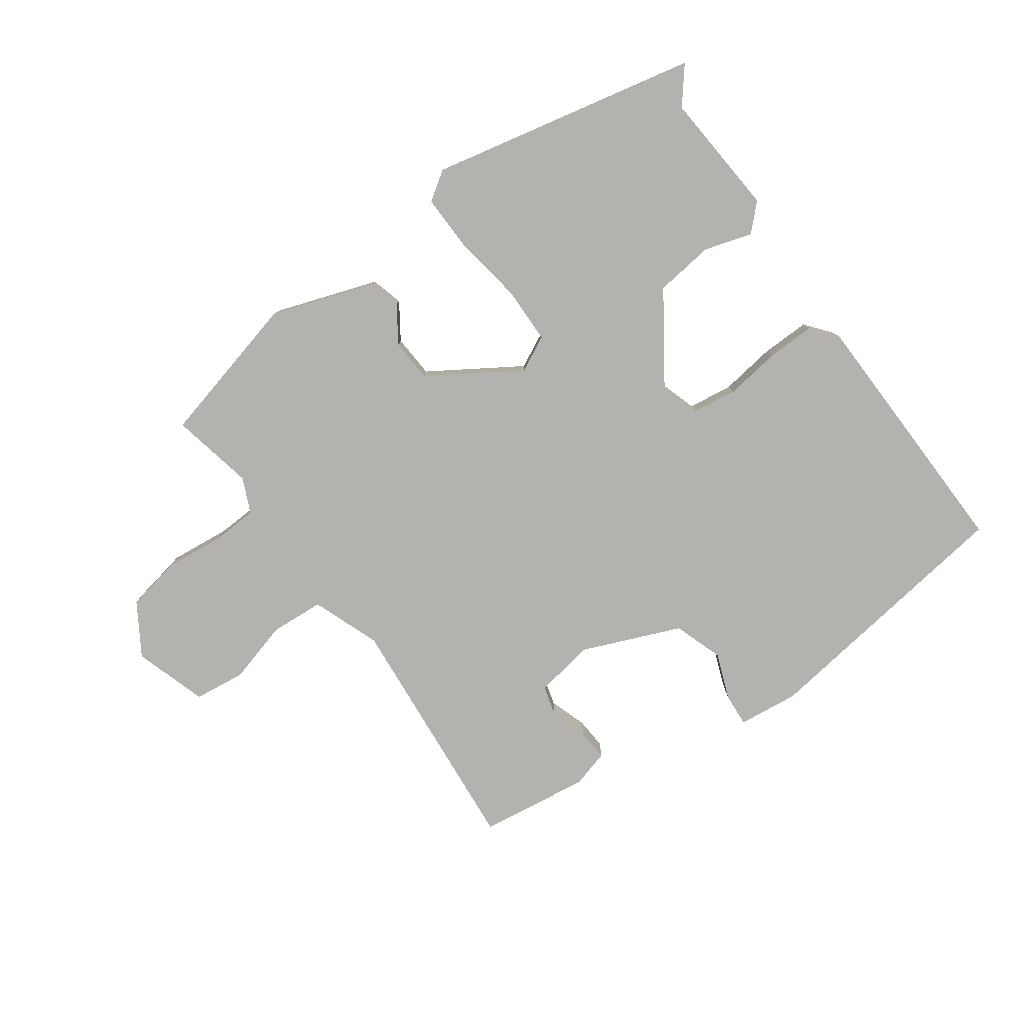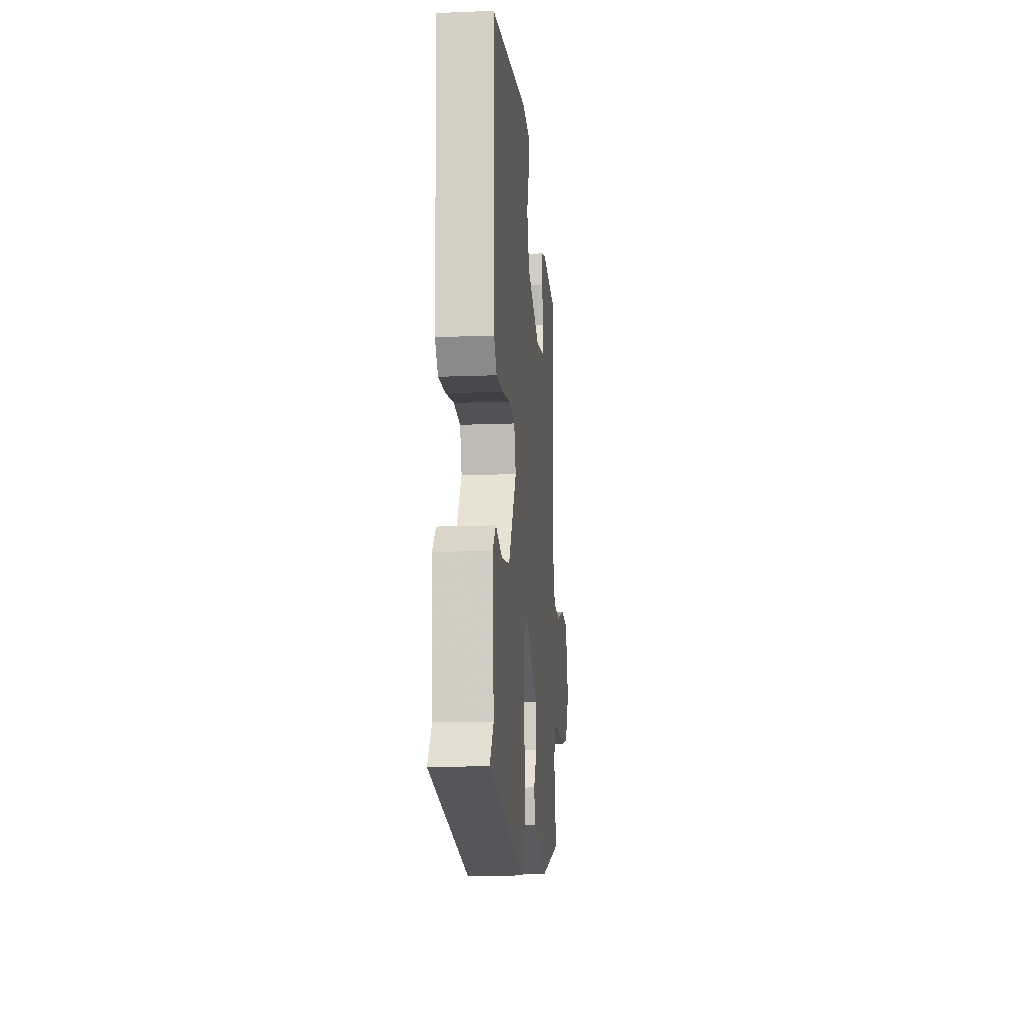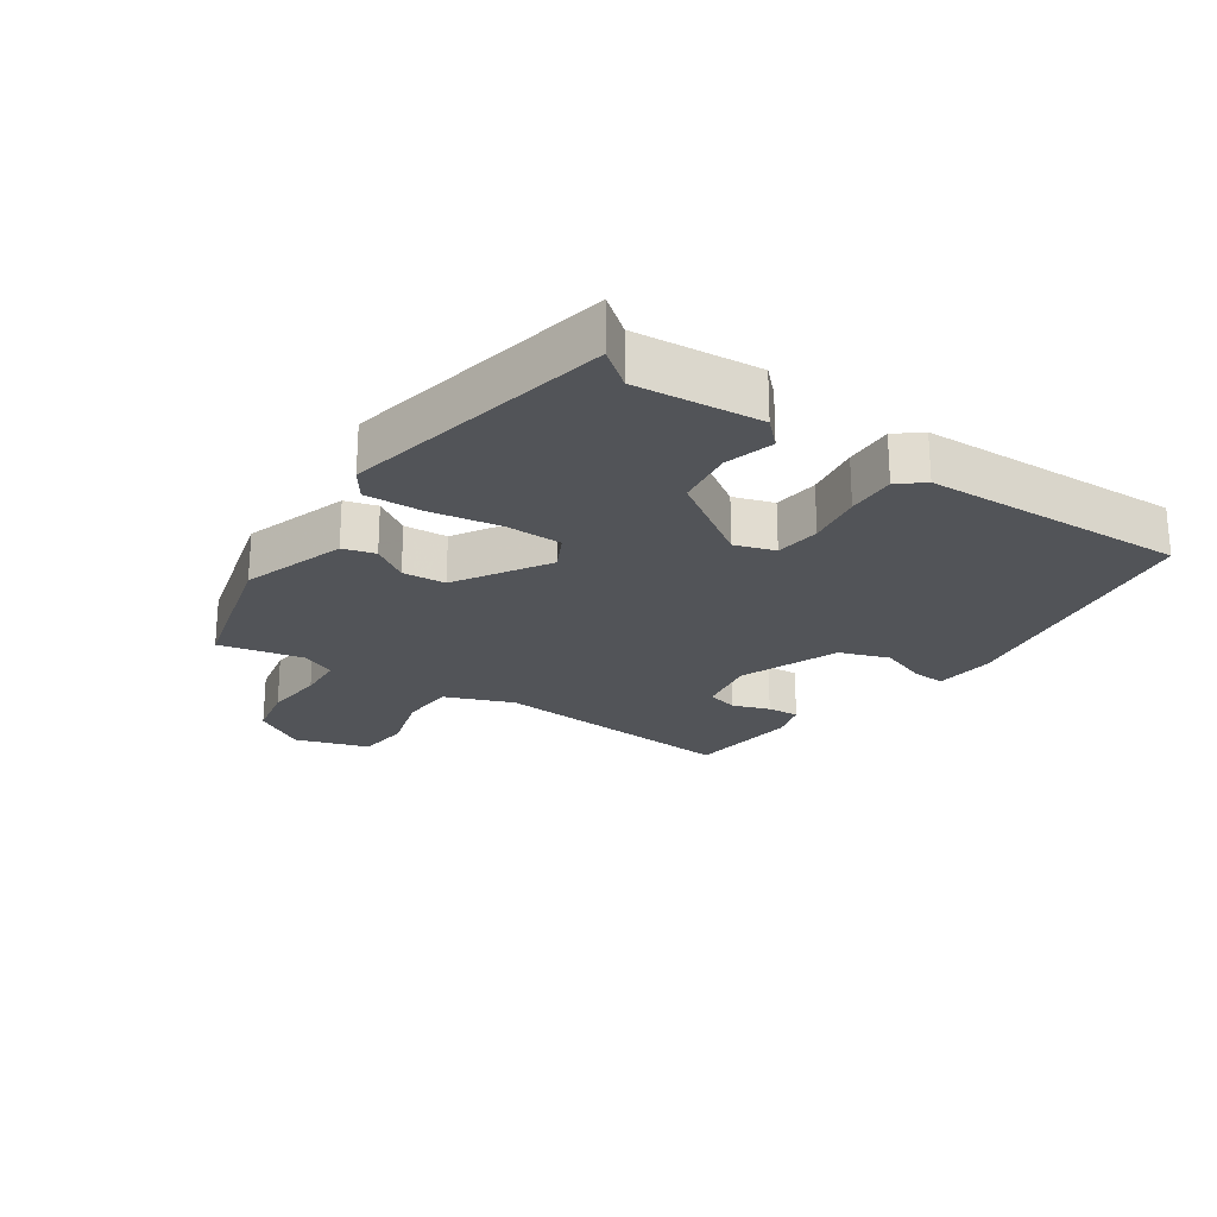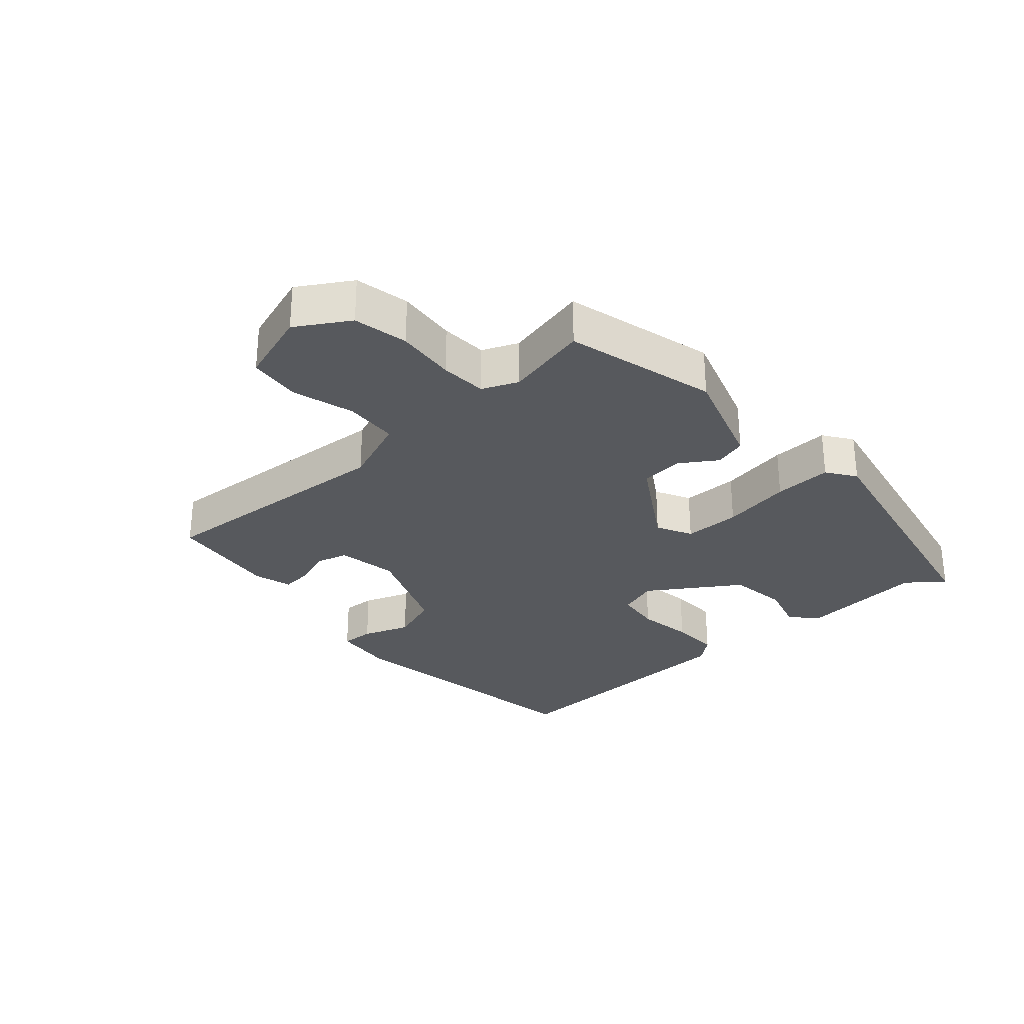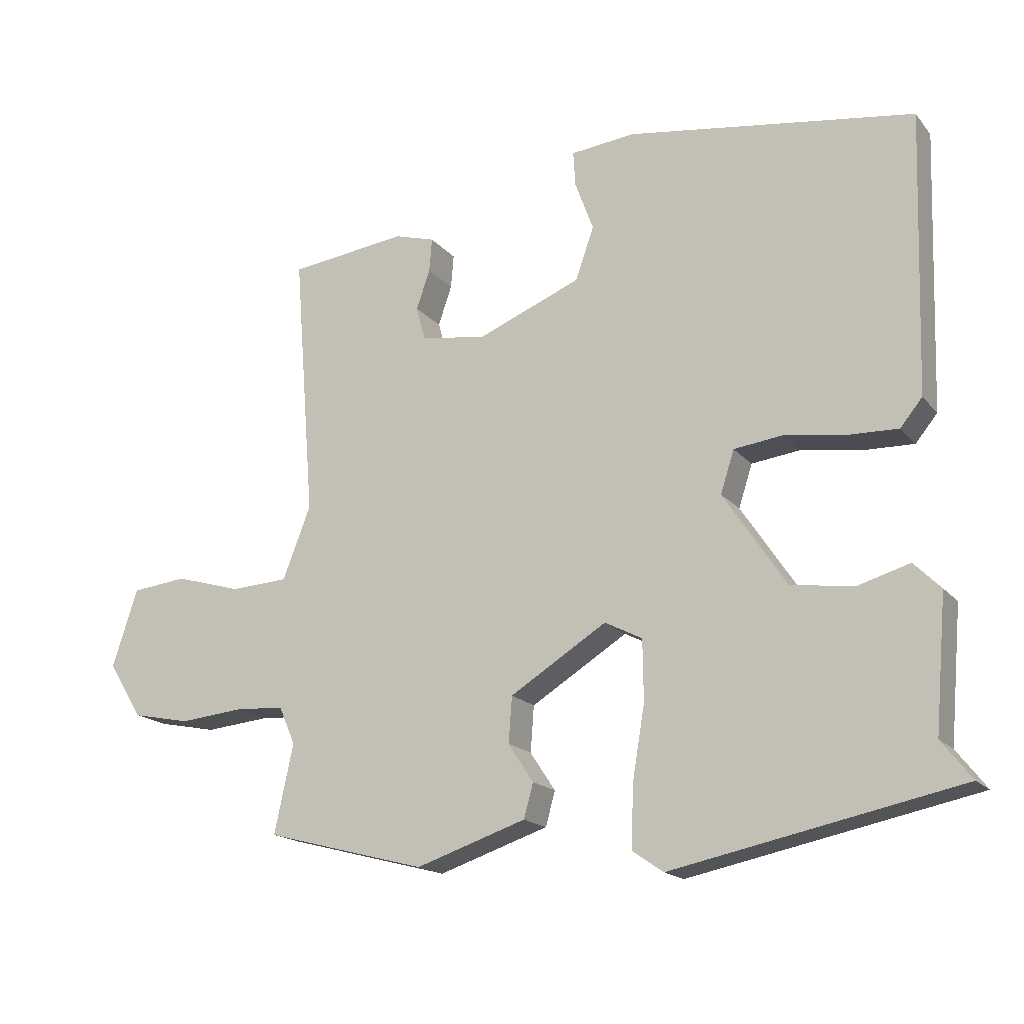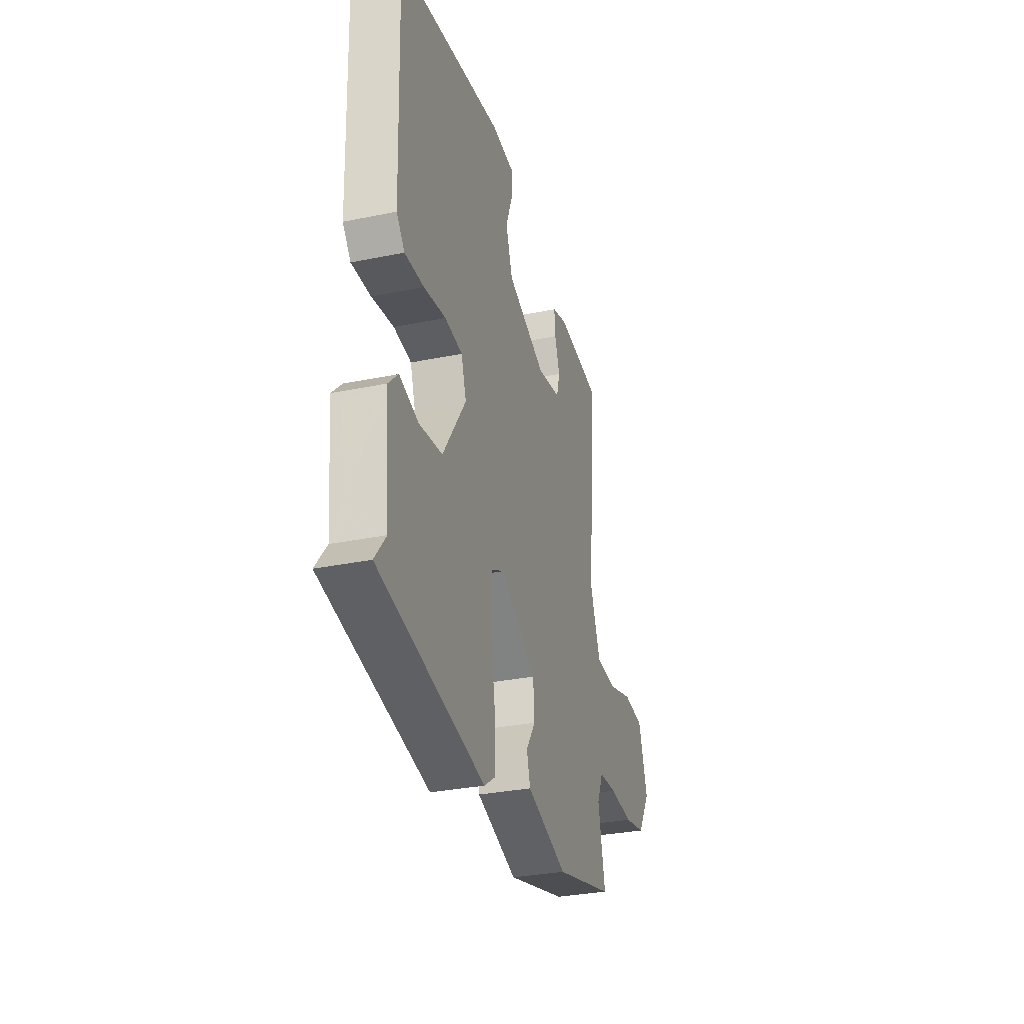
<metadata>
{"format":"obj","ext":"obj","renderer":"f3d","projection":"perspective","resolution":1024,"background":"white","views":[{"elev":-79.8,"azim":-144.8,"up":"+Y"},{"elev":-13.5,"azim":-84.8,"up":"+Z"},{"elev":-23.3,"azim":-124.0,"up":"+Y"},{"elev":-29.3,"azim":131.9,"up":"+Y"},{"elev":-17.1,"azim":-153.9,"up":"+Z"},{"elev":-31.1,"azim":-73.6,"up":"+Z"}]}
</metadata>
<code>
v 0.508 0.07 0.441
v 0.478 0.07 0.055
v 0.519 0.07 -0.051
v 0.603 0.07 -0.056
v 0.7 0.07 -0.028
v 0.781 0.07 -0.037
v 0.818 0.07 -0.151
v 0.768 0.07 -0.232
v 0.683 0.07 -0.249
v 0.59 0.07 -0.24
v 0.518 0.07 -0.244
v 0.494 0.07 -0.299
v 0.522 0.07 -0.429
v 0.287 0.07 -0.49
v 0.126 0.07 -0.436
v 0.112 0.07 -0.386
v 0.149 0.07 -0.33
v 0.144 0.07 -0.263
v 0.003 0.07 -0.175
v -0.052 0.07 -0.203
v -0.053 0.07 -0.291
v -0.035 0.07 -0.399
v -0.032 0.07 -0.489
v -0.077 0.07 -0.52
v -0.496 0.07 -0.433
v -0.452 0.07 -0.377
v -0.469 0.07 -0.183
v -0.43 0.07 -0.144
v -0.355 0.07 -0.166
v -0.263 0.07 -0.154
v -0.171 0.07 -0.016
v -0.191 0.07 0.046
v -0.261 0.07 0.055
v -0.348 0.07 0.042
v -0.424 0.07 0.04
v -0.456 0.07 0.079
v -0.469 0.07 0.487
v -0.05 0.07 0.548
v 0.044 0.07 0.538
v 0.041 0.07 0.487
v 0.014 0.07 0.414
v 0.041 0.07 0.337
v 0.194 0.07 0.275
v 0.288 0.07 0.291
v 0.301 0.07 0.339
v 0.281 0.07 0.397
v 0.277 0.07 0.446
v 0.336 0.07 0.463
v 0.508 0 0.441
v 0.478 0 0.055
v 0.519 0 -0.051
v 0.603 0 -0.056
v 0.7 0 -0.028
v 0.781 0 -0.037
v 0.818 0 -0.151
v 0.768 0 -0.232
v 0.683 0 -0.249
v 0.59 0 -0.24
v 0.518 0 -0.244
v 0.494 0 -0.299
v 0.522 0 -0.429
v 0.287 0 -0.49
v 0.126 0 -0.436
v 0.112 0 -0.386
v 0.149 0 -0.33
v 0.144 0 -0.263
v 0.003 0 -0.175
v -0.052 0 -0.203
v -0.053 0 -0.291
v -0.035 0 -0.399
v -0.032 0 -0.489
v -0.077 0 -0.52
v -0.496 0 -0.433
v -0.452 0 -0.377
v -0.469 0 -0.183
v -0.43 0 -0.144
v -0.355 0 -0.166
v -0.263 0 -0.154
v -0.171 0 -0.016
v -0.191 0 0.046
v -0.261 0 0.055
v -0.348 0 0.042
v -0.424 0 0.04
v -0.456 0 0.079
v -0.469 0 0.487
v -0.05 0 0.548
v 0.044 0 0.538
v 0.041 0 0.487
v 0.014 0 0.414
v 0.041 0 0.337
v 0.194 0 0.275
v 0.288 0 0.291
v 0.301 0 0.339
v 0.281 0 0.397
v 0.277 0 0.446
v 0.336 0 0.463
f 48 1 2
f 47 48 2
f 46 47 2
f 45 46 2
f 44 45 2 3
f 43 44 3
f 42 43 3
f 39 40 41
f 38 39 41
f 37 38 41
f 36 37 41
f 35 36 41
f 34 35 41
f 33 34 41
f 32 33 41 42
f 31 32 42 3
f 26 27 28 29
f 26 29 30
f 25 26 30
f 24 25 30
f 23 24 30
f 22 23 30
f 21 22 30
f 20 21 30 31
f 15 16 17
f 14 15 17
f 13 14 17
f 12 13 17
f 11 12 17 18
f 10 11 18 19
f 8 9 10
f 7 8 10
f 6 7 10
f 5 6 10
f 4 5 10
f 3 4 10 19
f 19 20 31
f 3 19 31
f 50 49 96
f 50 96 95
f 50 95 94
f 50 94 93
f 51 50 93 92
f 51 92 91
f 51 91 90
f 89 88 87
f 89 87 86
f 89 86 85
f 89 85 84
f 89 84 83
f 89 83 82
f 89 82 81
f 90 89 81 80
f 51 90 80 79
f 77 76 75 74
f 78 77 74
f 78 74 73
f 78 73 72
f 78 72 71
f 78 71 70
f 78 70 69
f 79 78 69 68
f 65 64 63
f 65 63 62
f 65 62 61
f 65 61 60
f 66 65 60 59
f 67 66 59 58
f 58 57 56
f 58 56 55
f 58 55 54
f 58 54 53
f 58 53 52
f 67 58 52 51
f 79 68 67
f 79 67 51
f 1 49 50 2
f 2 50 51 3
f 3 51 52 4
f 4 52 53 5
f 5 53 54 6
f 6 54 55 7
f 7 55 56 8
f 8 56 57 9
f 9 57 58 10
f 10 58 59 11
f 11 59 60 12
f 12 60 61 13
f 13 61 62 14
f 14 62 63 15
f 15 63 64 16
f 16 64 65 17
f 17 65 66 18
f 18 66 67 19
f 19 67 68 20
f 20 68 69 21
f 21 69 70 22
f 22 70 71 23
f 23 71 72 24
f 24 72 73 25
f 25 73 74 26
f 26 74 75 27
f 27 75 76 28
f 28 76 77 29
f 29 77 78 30
f 30 78 79 31
f 31 79 80 32
f 32 80 81 33
f 33 81 82 34
f 34 82 83 35
f 35 83 84 36
f 36 84 85 37
f 37 85 86 38
f 38 86 87 39
f 39 87 88 40
f 40 88 89 41
f 41 89 90 42
f 42 90 91 43
f 43 91 92 44
f 44 92 93 45
f 45 93 94 46
f 46 94 95 47
f 47 95 96 48
f 48 96 49 1

</code>
